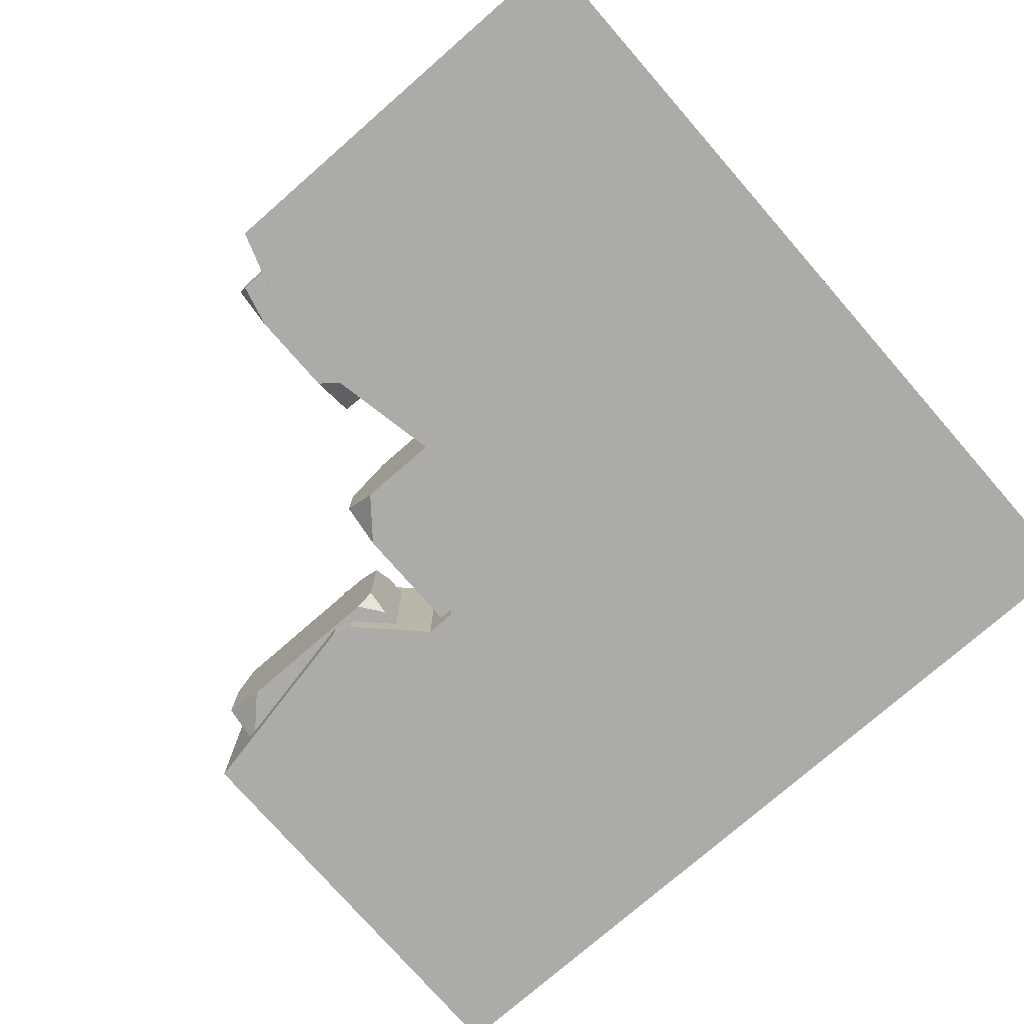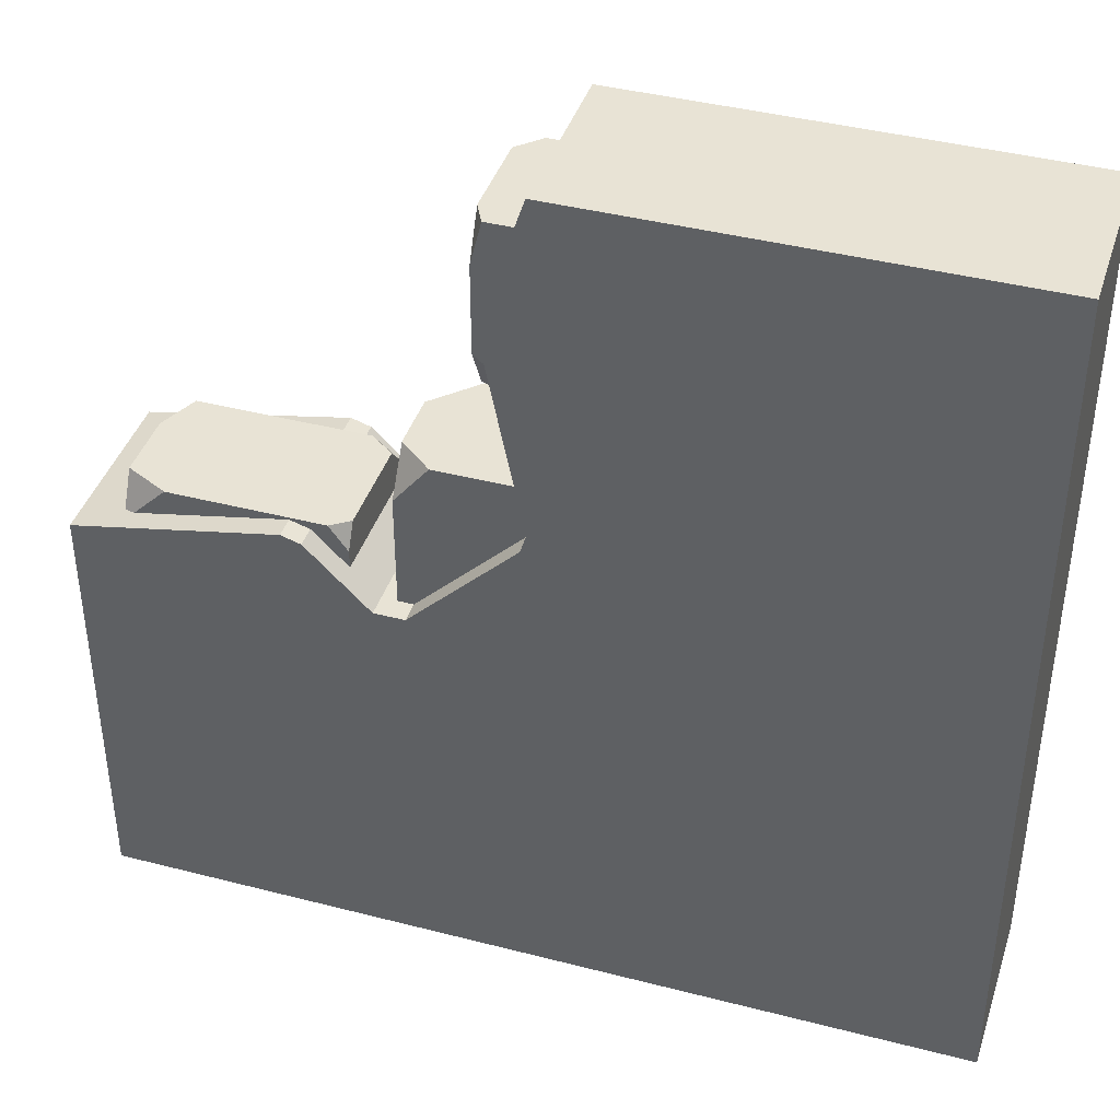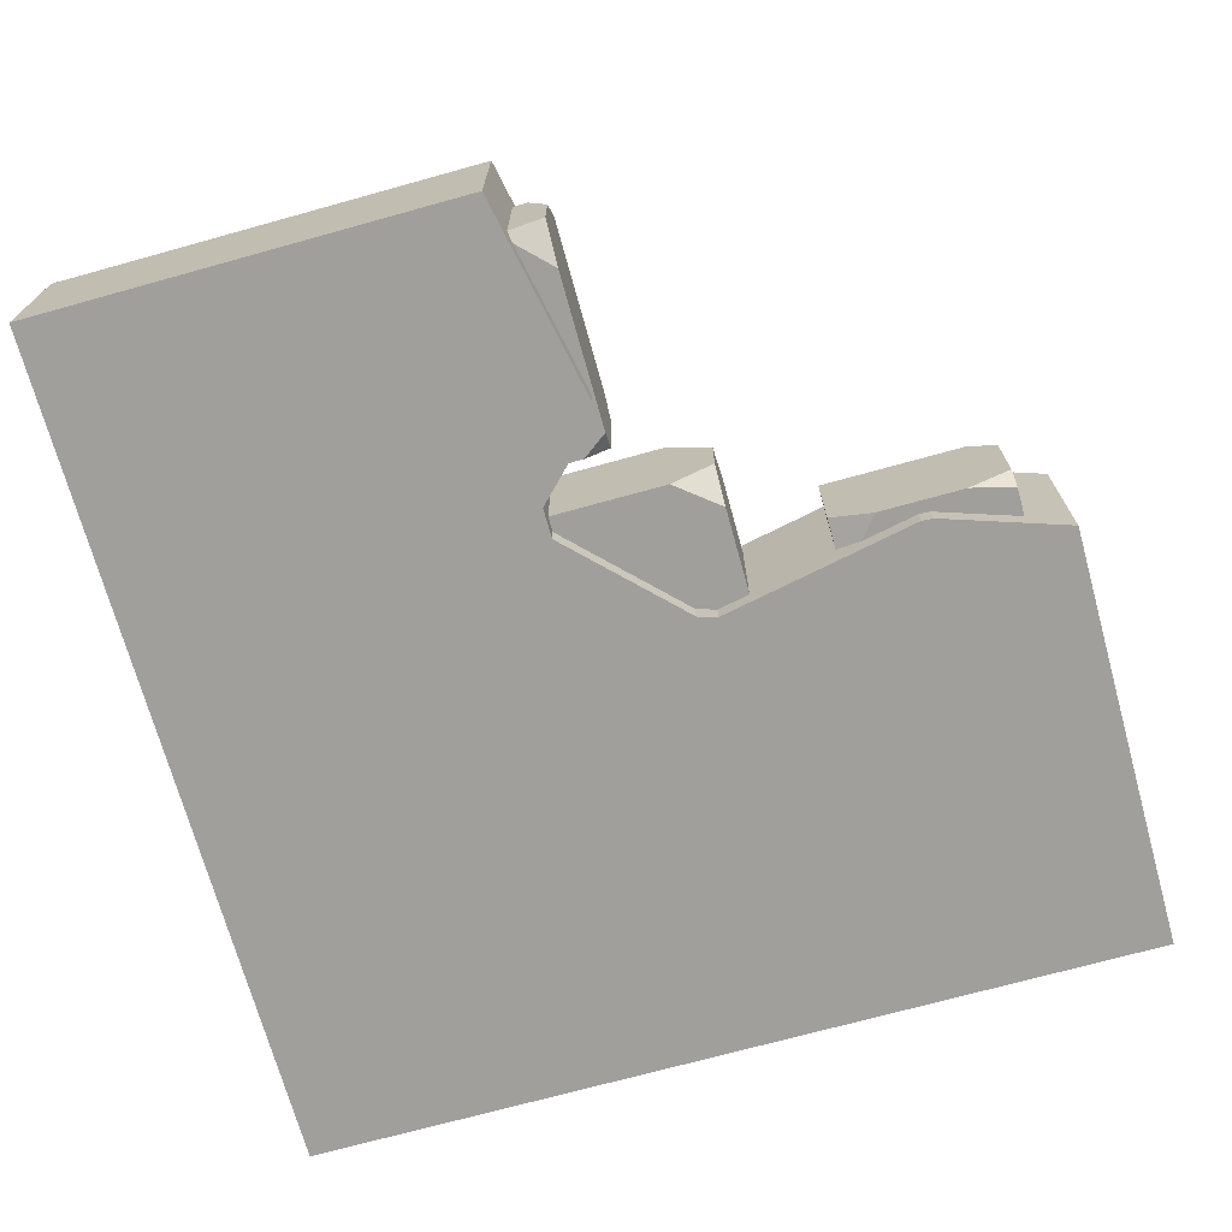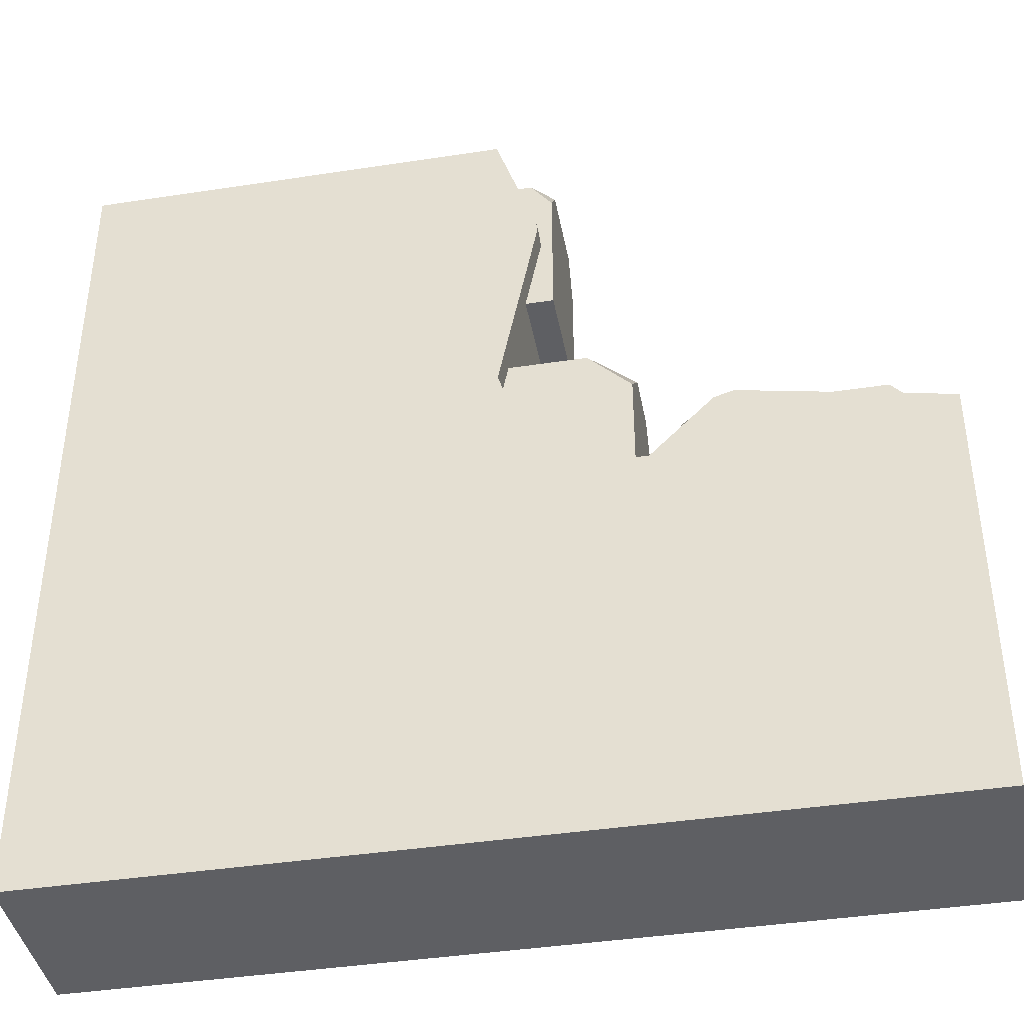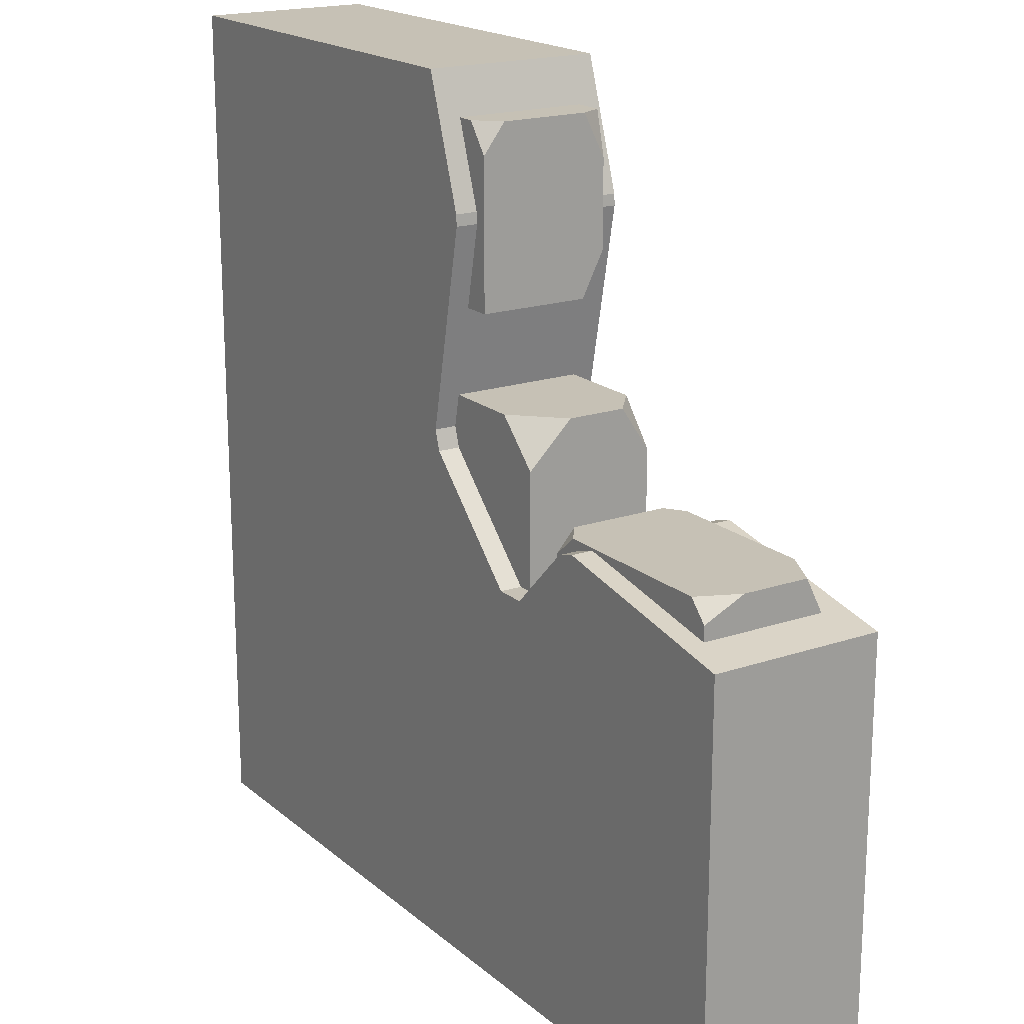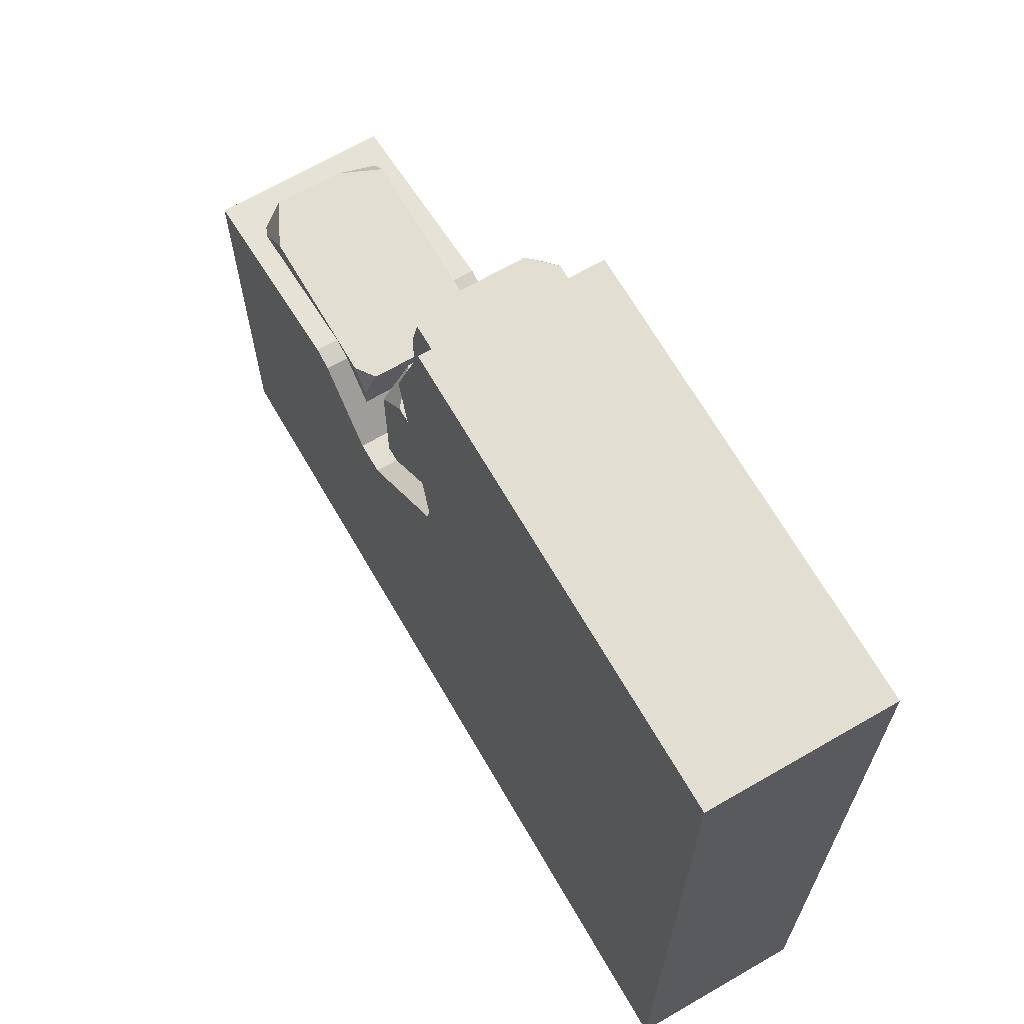
<metadata>
{"format":"obj","ext":"obj","renderer":"f3d","projection":"perspective","resolution":1024,"background":"white","views":[{"elev":-76.4,"azim":-138.9,"up":"+Z"},{"elev":41.0,"azim":-162.5,"up":"+Y"},{"elev":-71.2,"azim":105.5,"up":"+Z"},{"elev":-41.0,"azim":10.6,"up":"+Y"},{"elev":18.7,"azim":56.9,"up":"+Y"},{"elev":67.7,"azim":-120.1,"up":"+Y"}]}
</metadata>
<code>
o object1
g object1
v 0.15 0.65 0.525
v 0.1 0.65 0.575
v -0.1 0.65 0.575
v -0.1 0.65 0.425
v 0.11 0.65 0.425
v 0.15 0.65 0.4583
v -0.1 0.41 0.425
v -0.1 0.41 0.575
v 0.15 0.41 0.425
v 0.15 0.41 0.575
v 0.15 0.6 0.425
v 0.15 0.6 0.575
f 1 6 5
f 5 4 2
f 4 3 2
f 2 1 5
f 4 7 3
f 7 8 3
f 9 10 7
f 10 8 7
f 4 5 11
f 11 9 7
f 11 7 4
f 5 6 11
f 11 6 1
f 11 12 10
f 10 9 11
f 11 1 12
f 12 1 2
f 10 12 2
f 2 3 8
f 2 8 10
o object2
g object2
v -0.2125 0.95 0.575
v -0.2125 0.95 0.425
v 0.05 0.95 0.425
v 0.0625 0.95 0.45
v 0.0625 0.95 0.55
v 0.0375 0.95 0.575
v 0.0625 0.9 0.425
v 0.0625 0.9167 0.575
v 0.0625 0.8 0.425
v 0.0625 0.75 0.45
v 0.0625 0.75 0.575
v 0 0.75 0.425
v -0.2125 0.75 0.575
v -0.2125 0.75 0.425
f 18 17 16
f 16 15 13
f 15 14 13
f 13 18 16
f 16 19 15
f 16 17 20
f 23 21 20
f 23 22 21
f 21 19 20
f 19 16 20
f 22 24 21
f 24 22 23
f 23 25 24
f 25 26 24
f 18 20 17
f 25 23 20
f 18 25 20
f 18 13 25
f 14 26 13
f 26 25 13
f 19 21 24
f 26 14 19
f 19 24 26
f 14 15 19
o object3
g object3
v 0.009461 0.5905 0.6
v 0.009461 0.5905 0.4
v 0.002624 0.6131 0.4
v 0.002624 0.6131 0.6
v 0.1323 0.4677 0.6
v 0.1323 0.4677 0.4
v 0.1677 0.4677 0.6
v 0.1677 0.4677 0.4
v 0.2405 0.5405 0.6
v 0.2405 0.5405 0.4
v 0.2631 0.5474 0.6
v 0.2631 0.5474 0.4
v 0.5 0.5 0.6
v 0.5 0.5 0.4
v 0.5 0 0.6
v 0.5 0 0.4
v -0.5 0 0.6
v -0.5 0 0.4
v -0.5 1 0.6
v -0.5 1 0.4
v -0 1 0.6
v -0 1 0.4
v 0.0479 0.8563 0.6
v 0.0479 0.8563 0.4
v 0.0487 0.8435 0.6
v 0.0487 0.8435 0.4
f 27 28 30
f 28 29 30
f 31 32 27
f 32 28 27
f 33 34 31
f 34 32 31
f 35 36 33
f 36 34 33
f 37 38 35
f 38 36 35
f 38 37 39
f 38 39 40
f 39 41 40
f 41 42 40
f 41 43 42
f 43 44 42
f 43 45 44
f 45 46 44
f 45 47 48
f 45 48 46
f 49 50 47
f 50 48 47
f 51 52 49
f 52 50 49
f 49 47 45
f 30 49 43
f 43 31 27
f 43 33 31
f 41 37 33
f 41 39 37
f 37 35 33
f 43 41 33
f 43 27 30
f 30 51 49
f 49 45 43
f 30 29 52
f 30 52 51
f 46 48 50
f 50 29 44
f 28 32 44
f 32 34 44
f 34 38 42
f 38 40 42
f 34 36 38
f 34 42 44
f 29 28 44
f 50 52 29
f 44 46 50
o object4
g object4
v 0.2 0.35 0.425
v 0.2 0.35 0.575
v 0.2 0.5253 0.575
v 0.2 0.55 0.5534
v 0.2 0.55 0.4402
v 0.2 0.5208 0.425
v 0.45 0.35 0.425
v 0.45 0.35 0.575
v 0.45 0.55 0.45
v 0.45 0.5 0.425
v 0.45 0.5272 0.575
v 0.45 0.55 0.5273
v 0.4291 0.55 0.575
v 0.4 0.55 0.425
v 0.2214 0.55 0.425
v 0.2289 0.55 0.575
f 56 57 58
f 54 55 58
f 58 53 54
f 55 56 58
f 59 60 53
f 60 54 53
f 62 61 64
f 63 60 62
f 60 59 62
f 62 64 63
f 65 63 64
f 66 61 62
f 66 62 59
f 59 58 67
f 59 53 58
f 67 66 59
f 57 67 58
f 64 61 66
f 68 66 67
f 68 67 57
f 57 56 68
f 68 65 66
f 65 64 66
f 56 55 68
f 55 54 60
f 63 68 55
f 63 65 68
f 55 60 63

</code>
